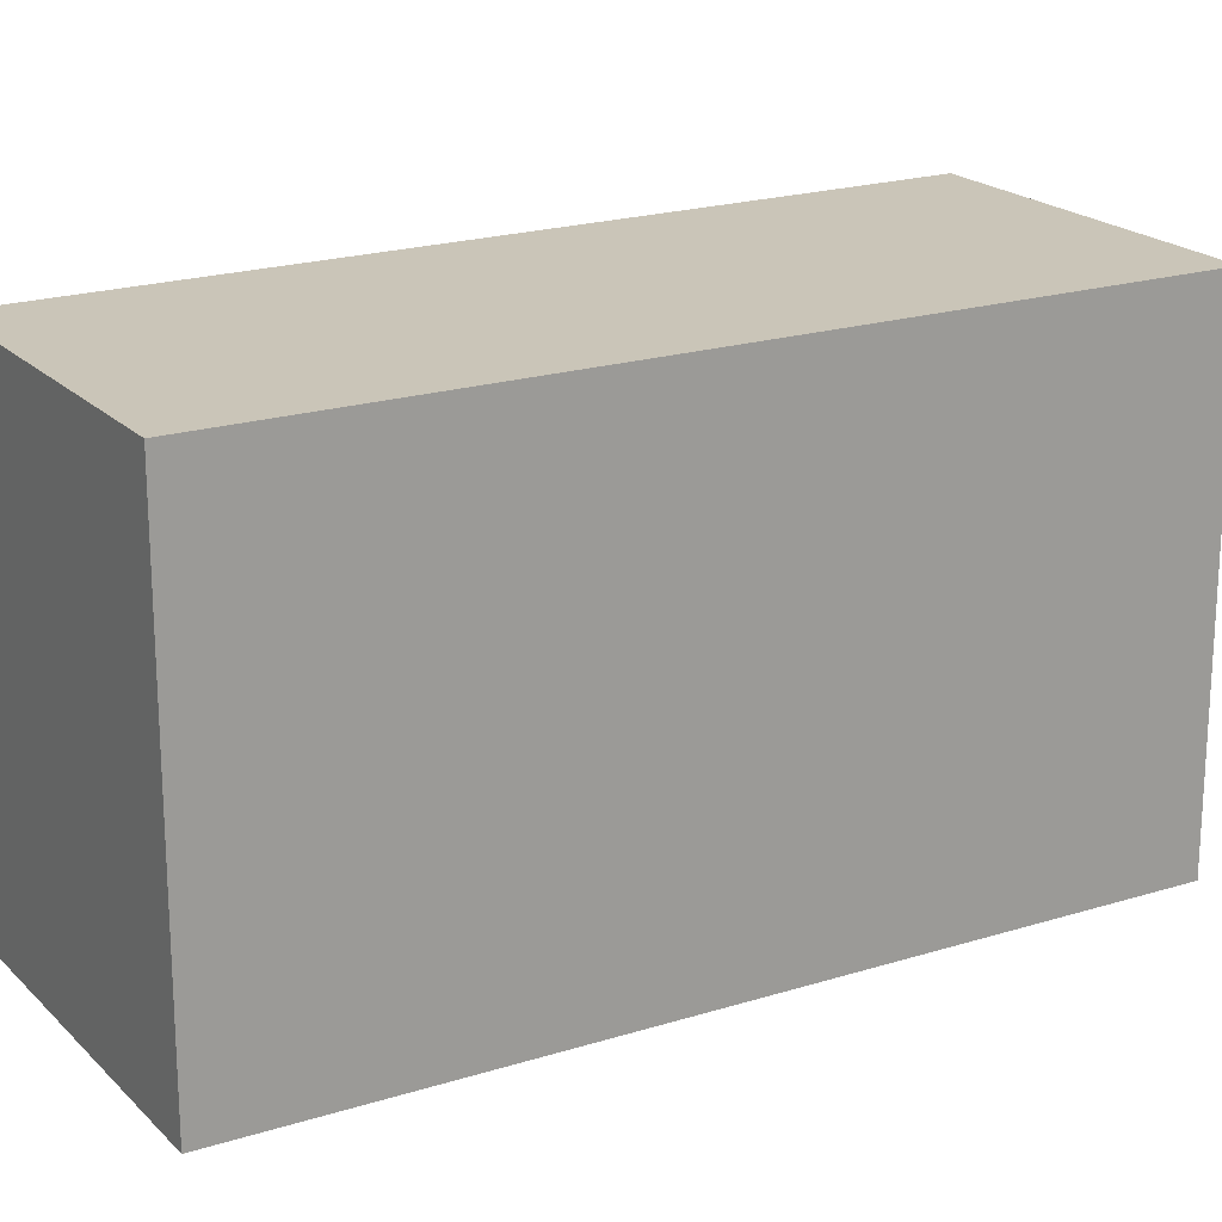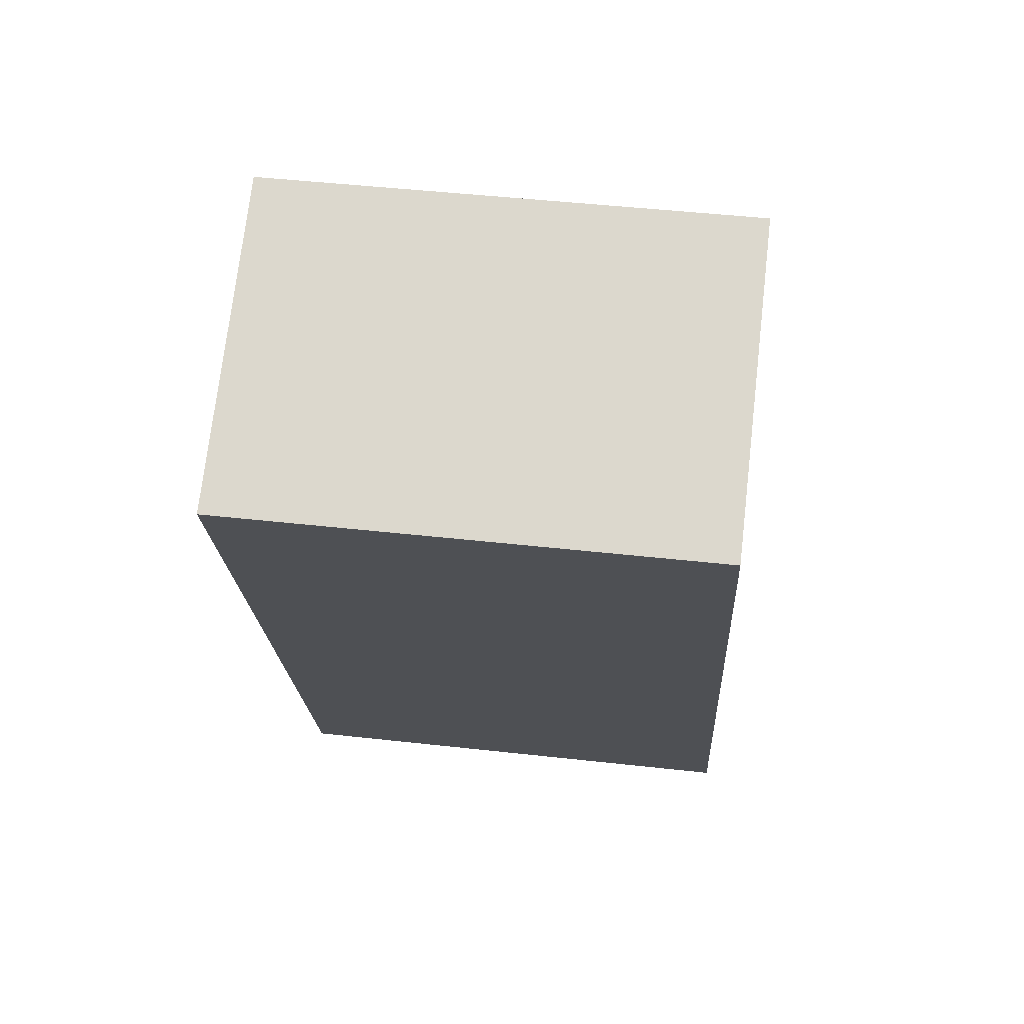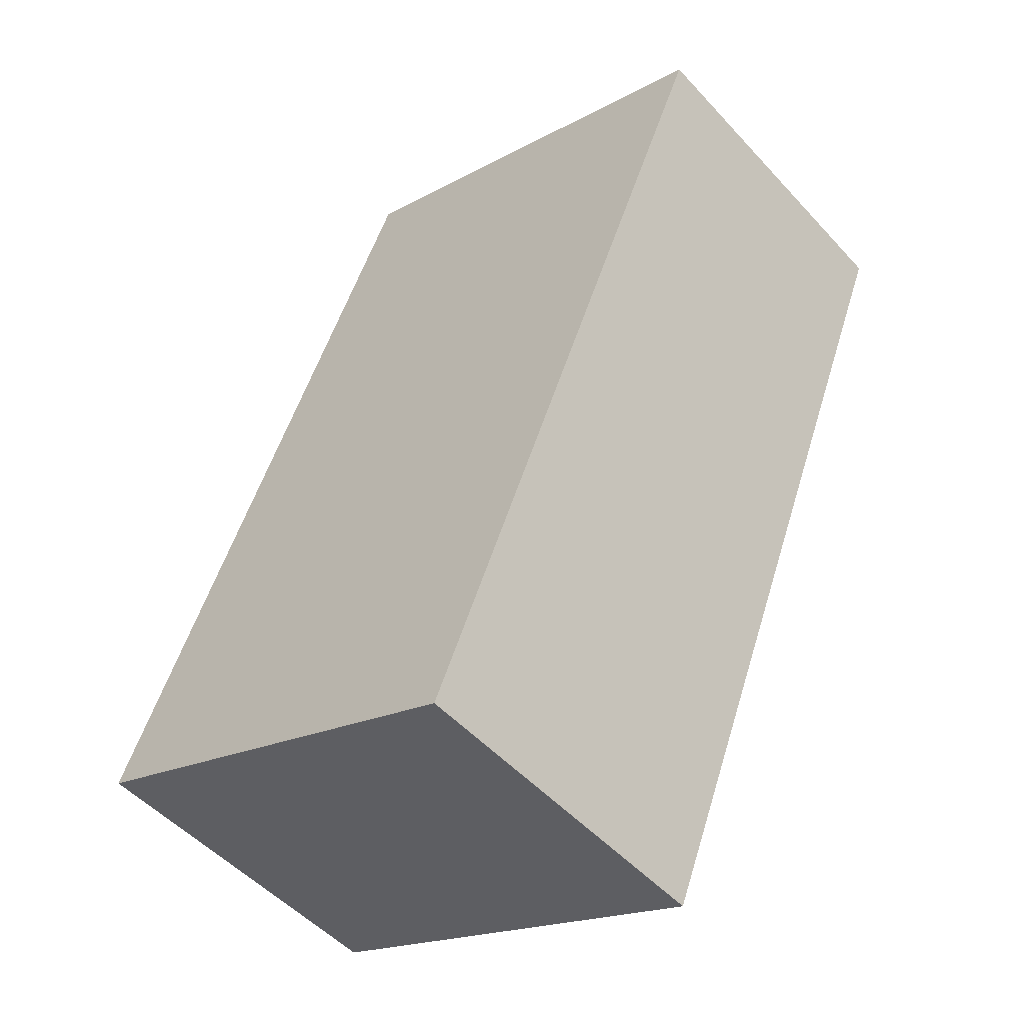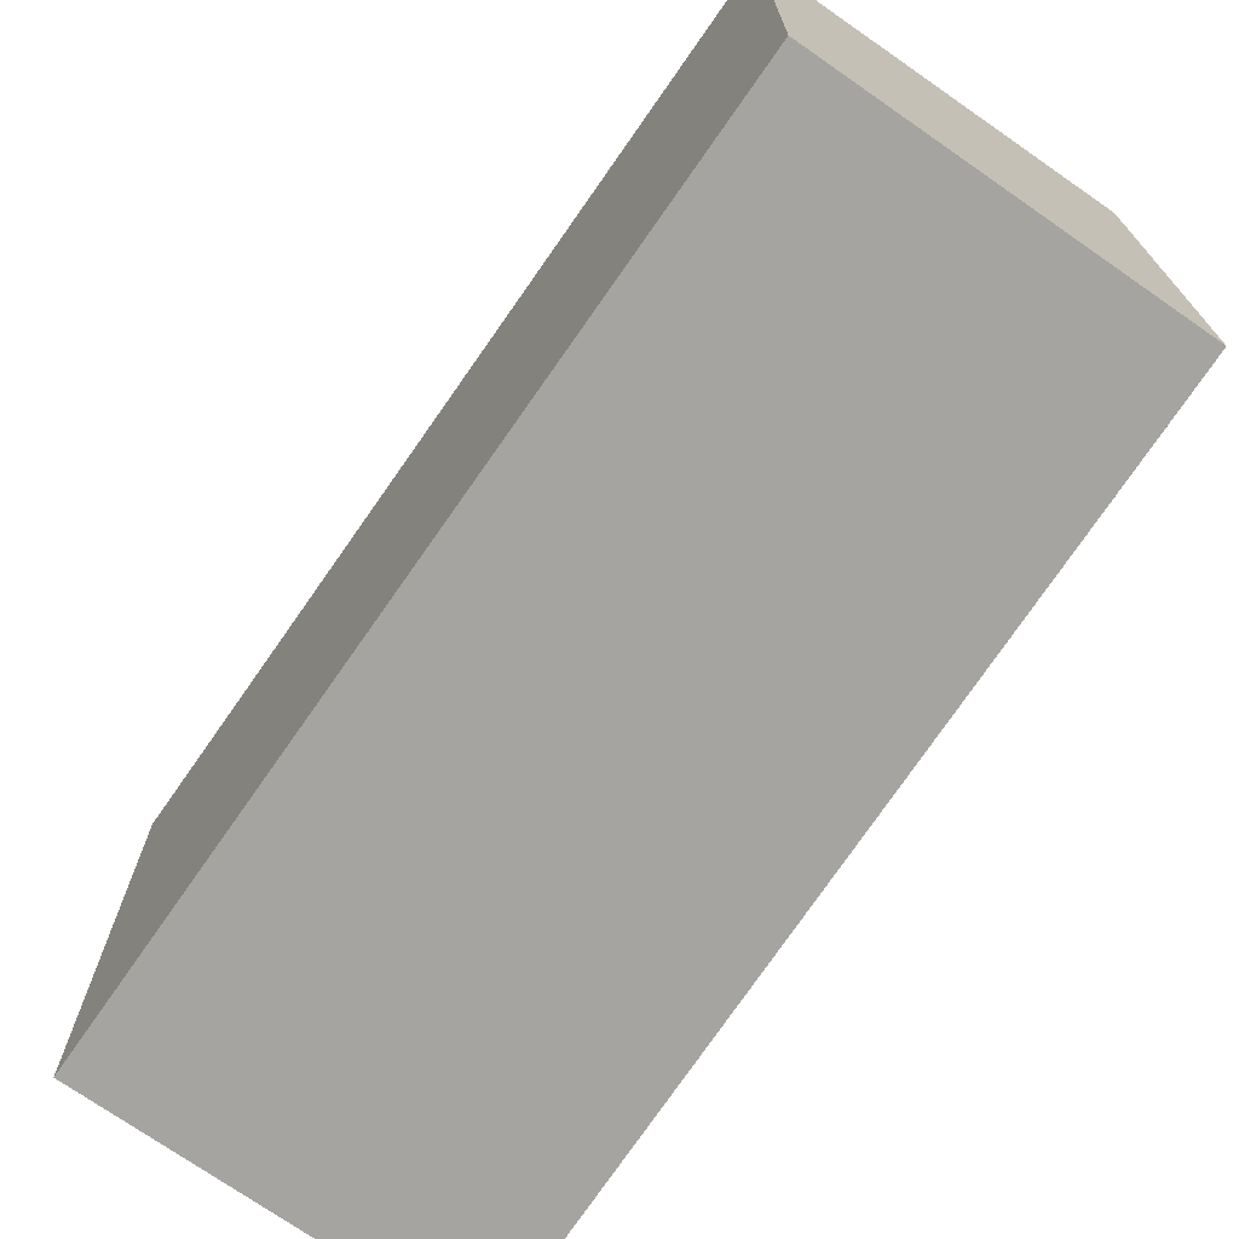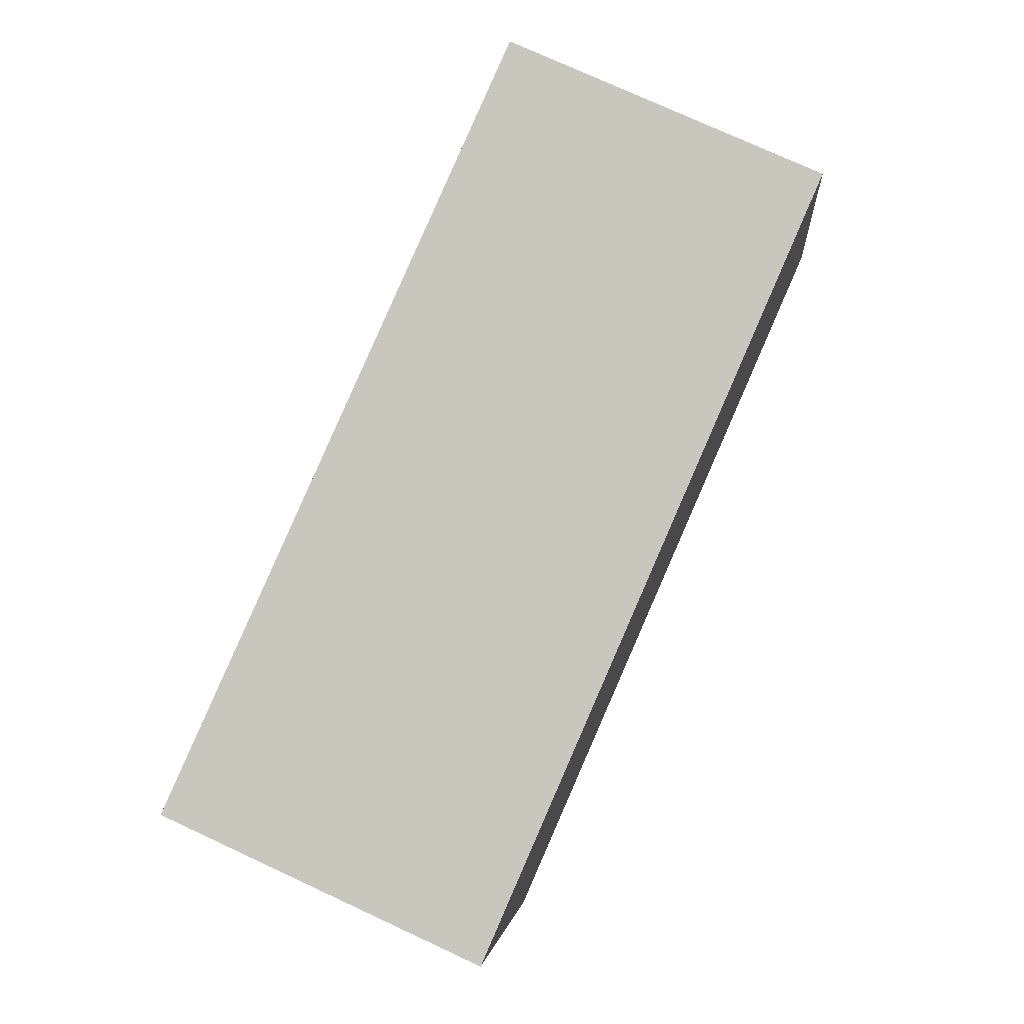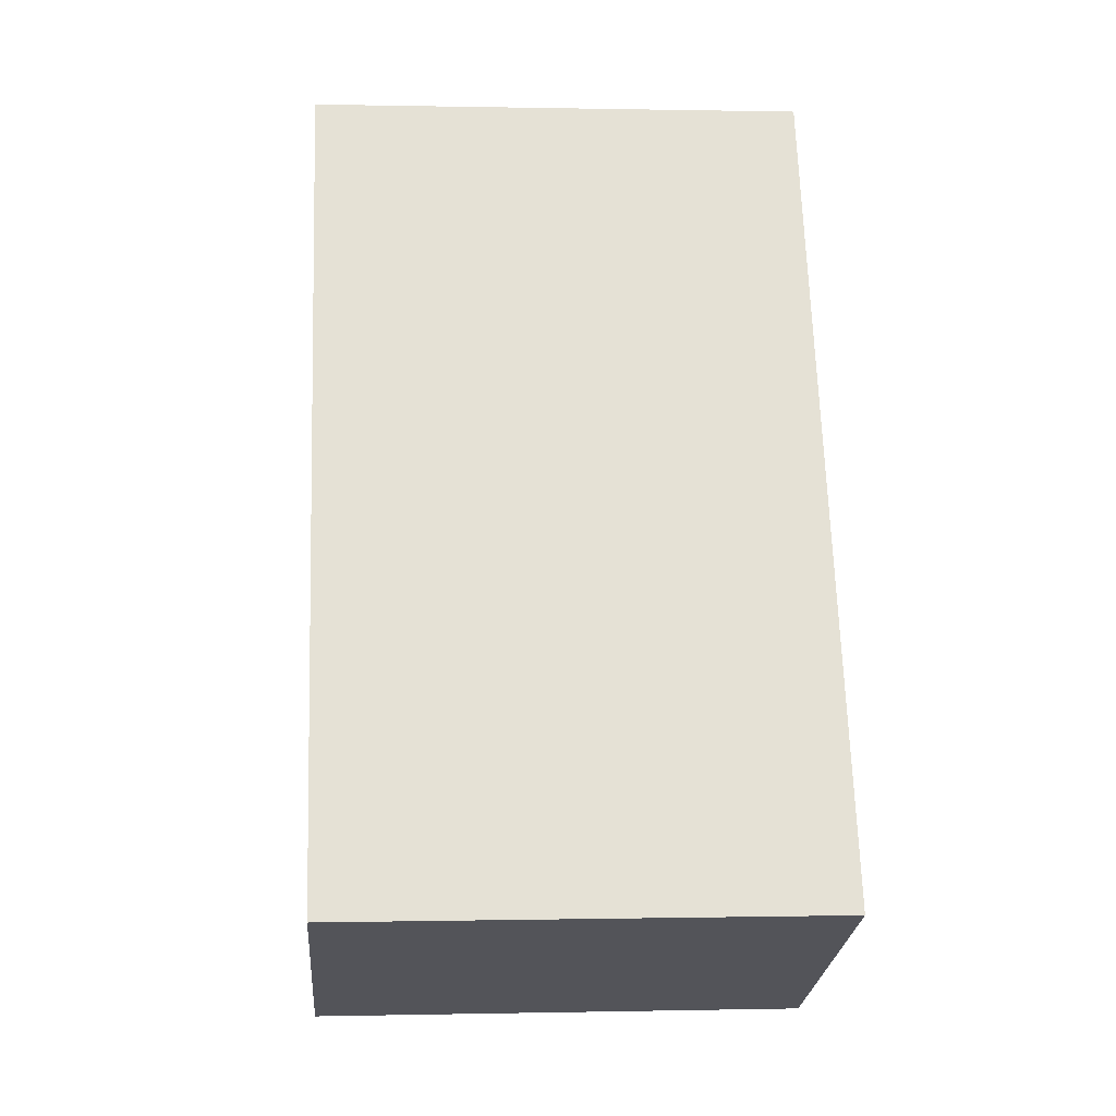
<metadata>
{"format":"obj","ext":"obj","renderer":"f3d","projection":"perspective","resolution":1024,"background":"white","views":[{"elev":20.3,"azim":83.7,"up":"+Y"},{"elev":47.4,"azim":97.2,"up":"+Z"},{"elev":-18.6,"azim":-43.8,"up":"+Z"},{"elev":-73.2,"azim":-10.5,"up":"+Y"},{"elev":-3.0,"azim":5.2,"up":"+Z"},{"elev":0.3,"azim":-94.7,"up":"+Z"}]}
</metadata>
<code>
v  2.177 3.049 4.81
v  1.998 3.049 -0.905
v  0 3.049 1.867e-16
v  4.103 3.049 3.939
v  2.177 -2.945e-16 4.81
v  4.103 -2.412e-16 3.939
v  1.998 5.542e-17 -0.905
v  0 0 0
g defaultobject
f 1 2 3
f 2 1 4
f 5 4 1
f 4 5 6
f 6 2 4
f 2 6 7
f 7 3 2
f 3 7 8
f 8 1 3
f 1 8 5
f 5 7 6
f 7 5 8

</code>
